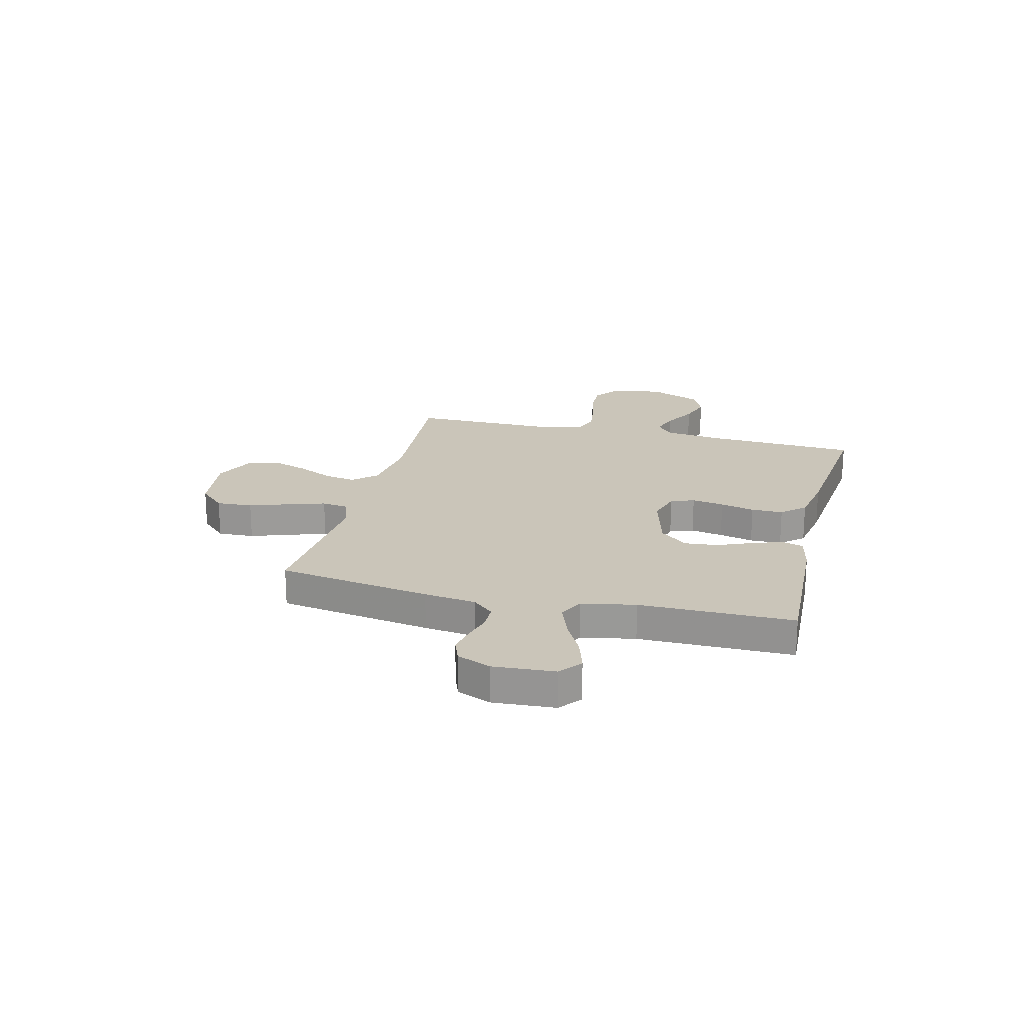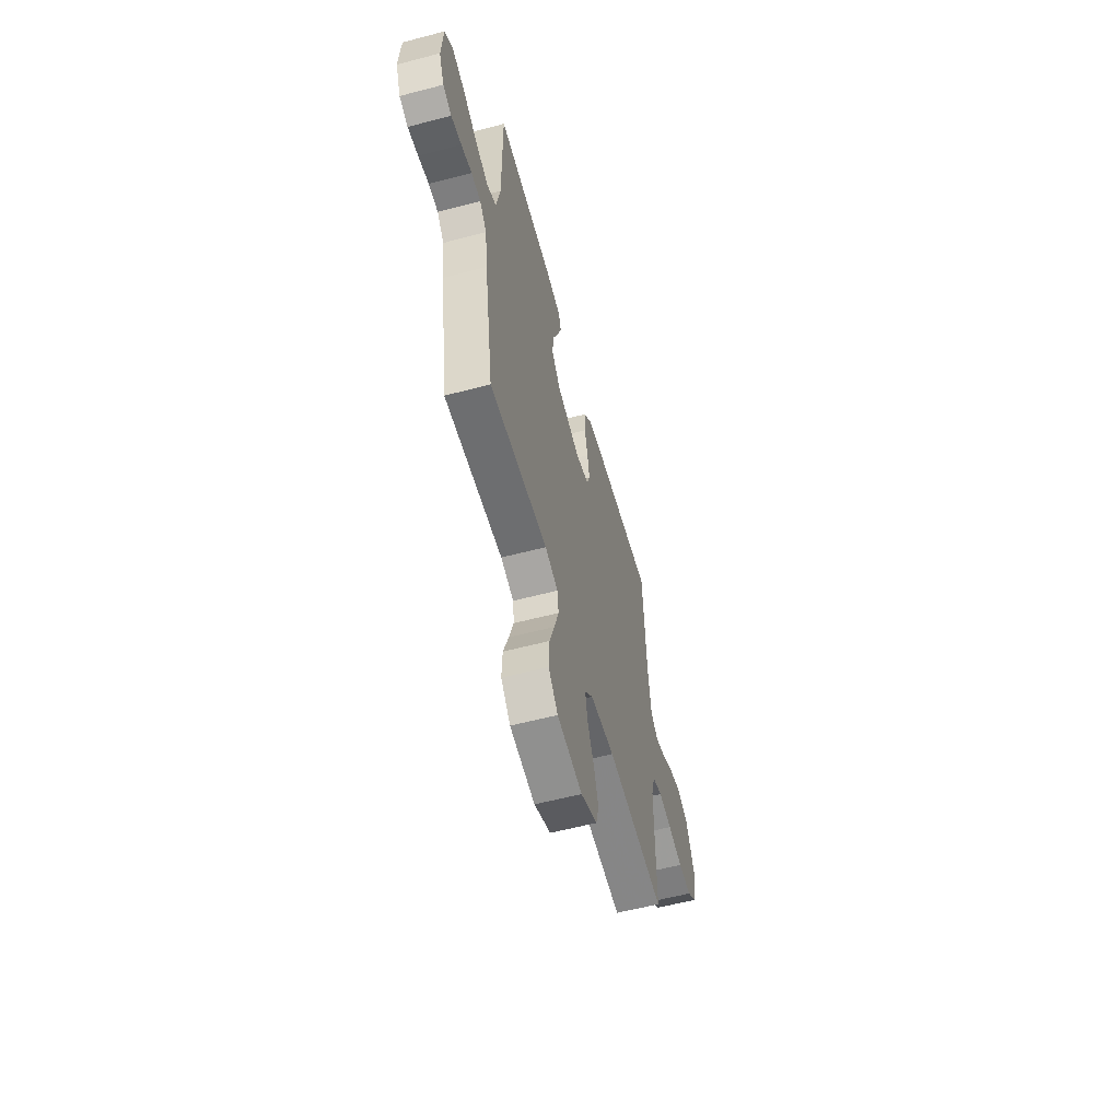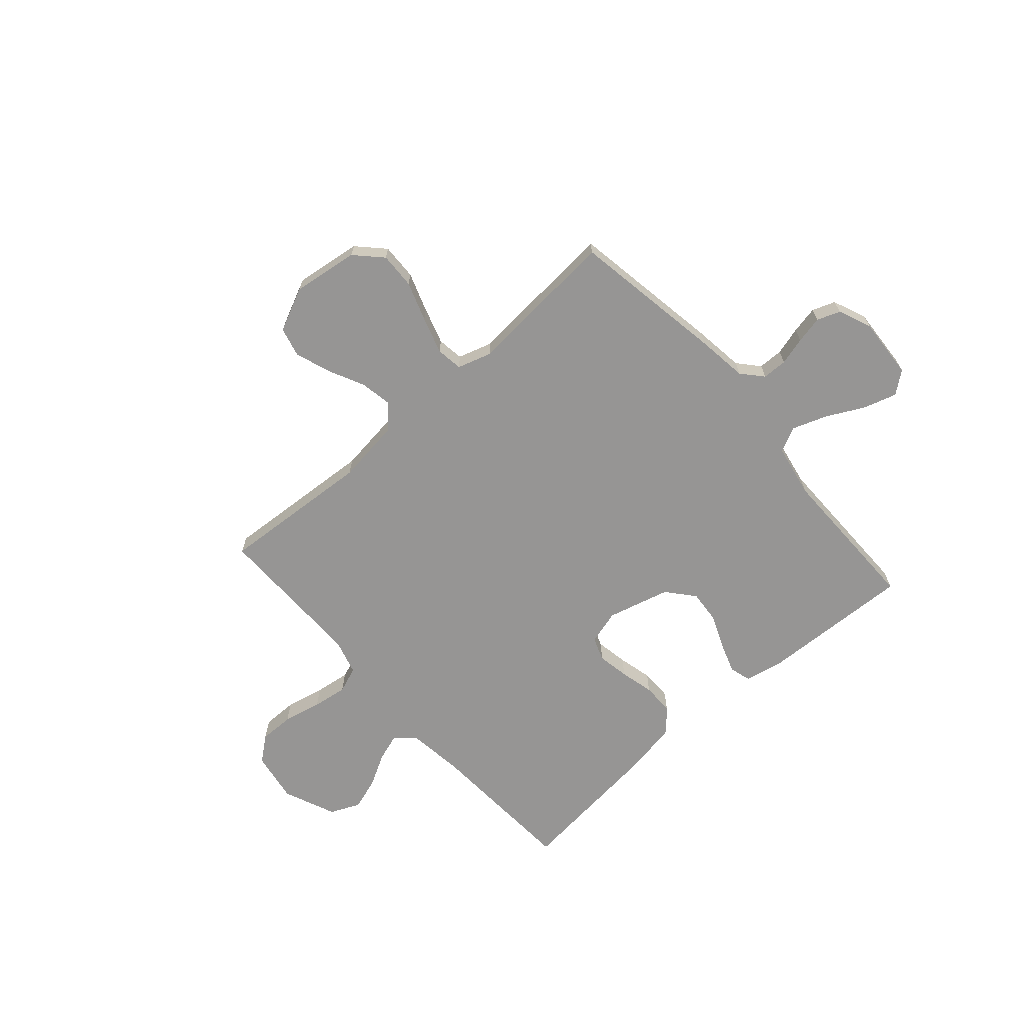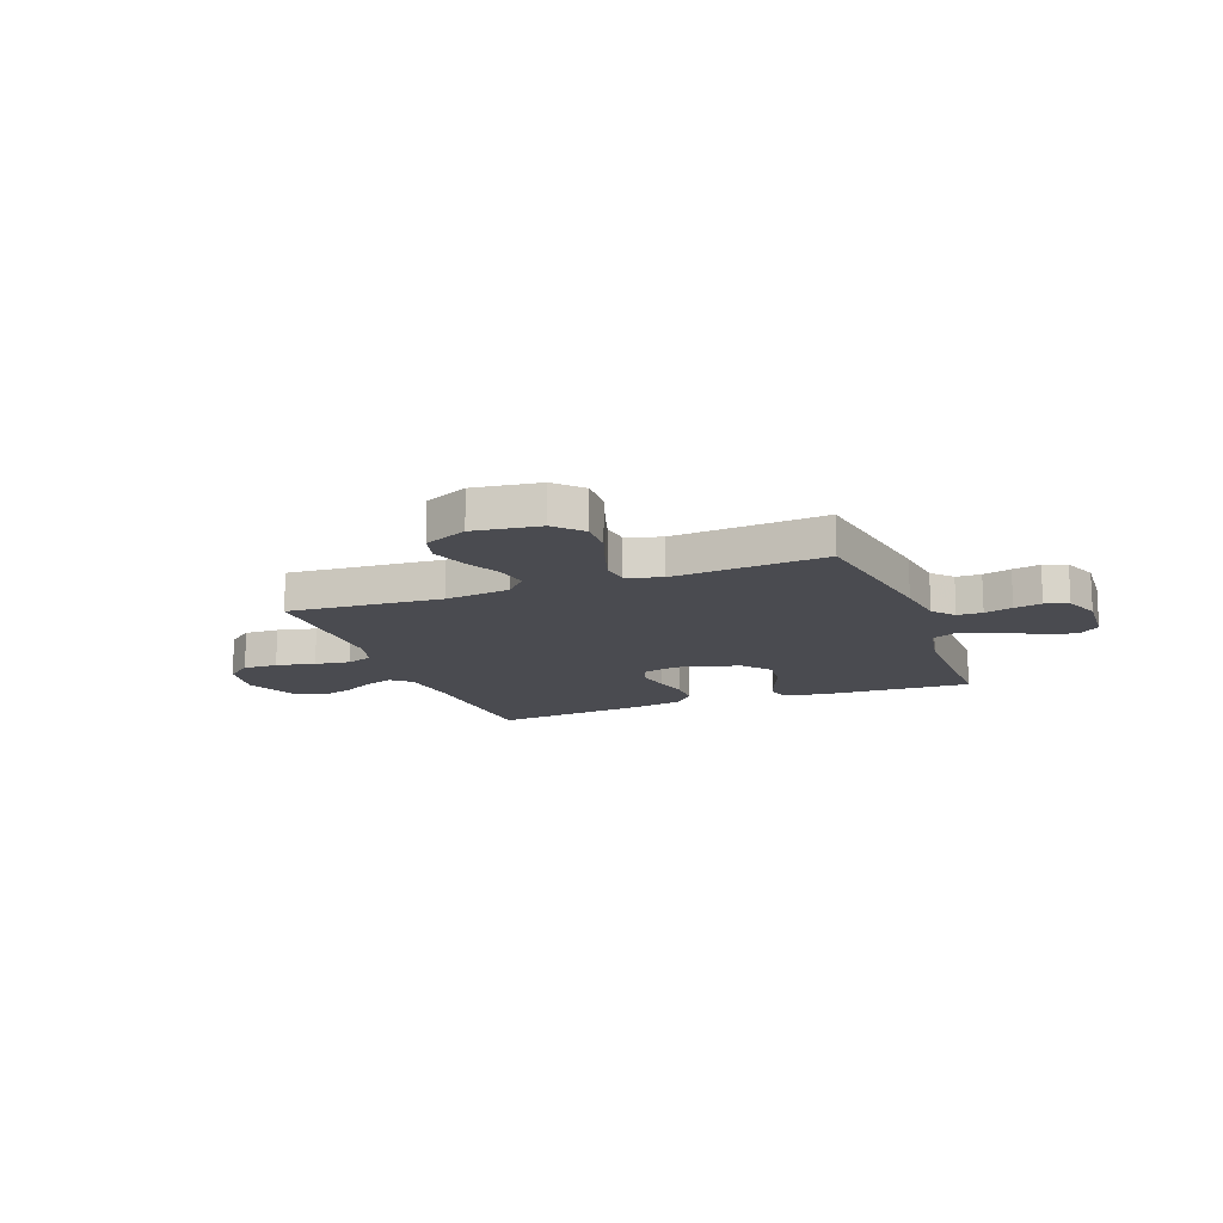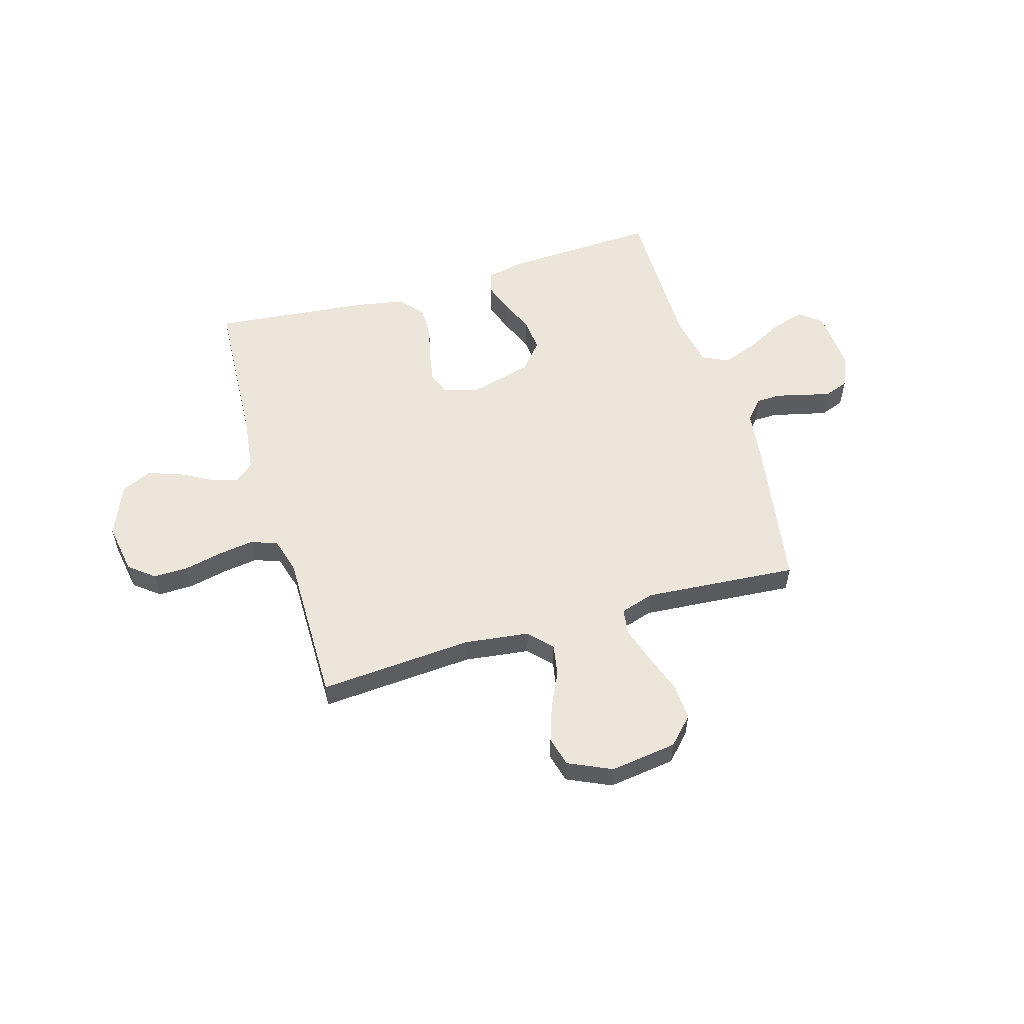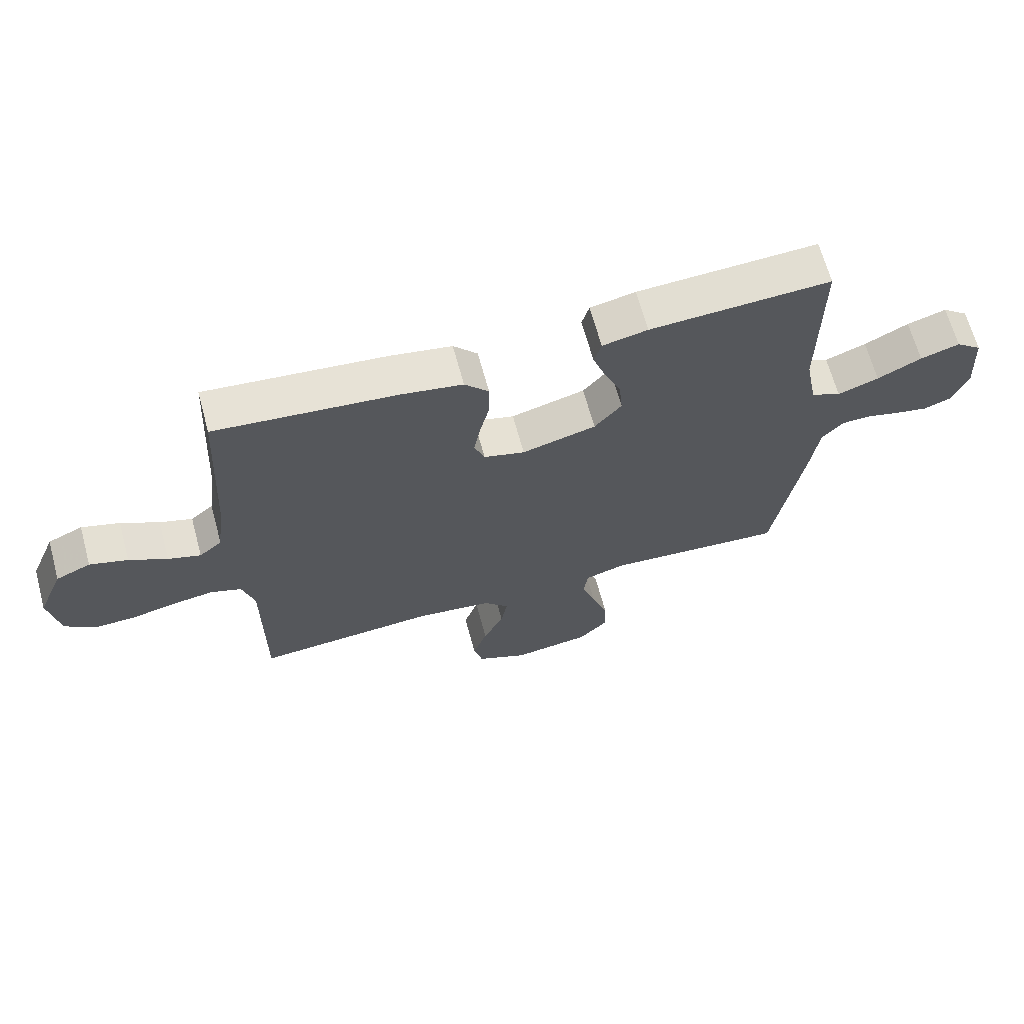
<metadata>
{"format":"obj","ext":"obj","renderer":"f3d","projection":"perspective","resolution":1024,"background":"white","views":[{"elev":20.7,"azim":-76.0,"up":"+Y"},{"elev":-58.3,"azim":-74.8,"up":"+Z"},{"elev":-67.5,"azim":-138.4,"up":"+Y"},{"elev":-14.5,"azim":-159.3,"up":"+Y"},{"elev":55.2,"azim":163.6,"up":"+Y"},{"elev":66.2,"azim":164.8,"up":"+Z"}]}
</metadata>
<code>
v 0.5 0.07 0.5
v 0.516 0.07 0.2
v 0.53 0.07 0.088
v 0.568 0.07 0.056
v 0.622 0.07 0.074
v 0.685 0.07 0.109
v 0.748 0.07 0.129
v 0.806 0.07 0.103
v 0.849 0.07 0
v 0.832 0.07 -0.1
v 0.783 0.07 -0.139
v 0.715 0.07 -0.138
v 0.639 0.07 -0.121
v 0.57 0.07 -0.111
v 0.519 0.07 -0.13
v 0.499 0.07 -0.2
v 0.5 0.07 -0.5
v 0.2 0.07 -0.478
v 0.073 0.07 -0.494
v 0.031 0.07 -0.539
v 0.042 0.07 -0.601
v 0.076 0.07 -0.672
v 0.1 0.07 -0.742
v 0.085 0.07 -0.8
v 0 0.07 -0.839
v -0.13 0.07 -0.821
v -0.179 0.07 -0.77
v -0.176 0.07 -0.699
v -0.149 0.07 -0.622
v -0.126 0.07 -0.55
v -0.133 0.07 -0.498
v -0.2 0.07 -0.477
v -0.5 0.07 -0.5
v -0.548 0.07 -0.2
v -0.561 0.07 -0.099
v -0.597 0.07 -0.058
v -0.646 0.07 -0.057
v -0.701 0.07 -0.072
v -0.755 0.07 -0.083
v -0.8 0.07 -0.066
v -0.827 0.07 0
v -0.819 0.07 0.12
v -0.776 0.07 0.154
v -0.711 0.07 0.134
v -0.638 0.07 0.096
v -0.57 0.07 0.071
v -0.52 0.07 0.095
v -0.5 0.07 0.2
v -0.5 0.07 0.5
v -0.2 0.07 0.486
v -0.125 0.07 0.47
v -0.113 0.07 0.428
v -0.134 0.07 0.368
v -0.162 0.07 0.302
v -0.168 0.07 0.237
v -0.123 0.07 0.183
v 0 0.07 0.15
v 0.068 0.07 0.169
v 0.085 0.07 0.215
v 0.074 0.07 0.278
v 0.058 0.07 0.345
v 0.058 0.07 0.407
v 0.098 0.07 0.452
v 0.2 0.07 0.47
v 0.5 0 0.5
v 0.516 0 0.2
v 0.53 0 0.088
v 0.568 0 0.056
v 0.622 0 0.074
v 0.685 0 0.109
v 0.748 0 0.129
v 0.806 0 0.103
v 0.849 0 0
v 0.832 0 -0.1
v 0.783 0 -0.139
v 0.715 0 -0.138
v 0.639 0 -0.121
v 0.57 0 -0.111
v 0.519 0 -0.13
v 0.499 0 -0.2
v 0.5 0 -0.5
v 0.2 0 -0.478
v 0.073 0 -0.494
v 0.031 0 -0.539
v 0.042 0 -0.601
v 0.076 0 -0.672
v 0.1 0 -0.742
v 0.085 0 -0.8
v 0 0 -0.839
v -0.13 0 -0.821
v -0.179 0 -0.77
v -0.176 0 -0.699
v -0.149 0 -0.622
v -0.126 0 -0.55
v -0.133 0 -0.498
v -0.2 0 -0.477
v -0.5 0 -0.5
v -0.548 0 -0.2
v -0.561 0 -0.099
v -0.597 0 -0.058
v -0.646 0 -0.057
v -0.701 0 -0.072
v -0.755 0 -0.083
v -0.8 0 -0.066
v -0.827 0 0
v -0.819 0 0.12
v -0.776 0 0.154
v -0.711 0 0.134
v -0.638 0 0.096
v -0.57 0 0.071
v -0.52 0 0.095
v -0.5 0 0.2
v -0.5 0 0.5
v -0.2 0 0.486
v -0.125 0 0.47
v -0.113 0 0.428
v -0.134 0 0.368
v -0.162 0 0.302
v -0.168 0 0.237
v -0.123 0 0.183
v 0 0 0.15
v 0.068 0 0.169
v 0.085 0 0.215
v 0.074 0 0.278
v 0.058 0 0.345
v 0.058 0 0.407
v 0.098 0 0.452
v 0.2 0 0.47
f 64 1 2
f 63 64 2
f 62 63 2
f 61 62 2
f 60 61 2
f 59 60 2 3
f 58 59 3 4
f 57 58 4
f 52 53 54
f 51 52 54
f 50 51 54
f 49 50 54
f 48 49 54
f 47 48 54 55
f 46 47 55 56
f 43 44 45
f 42 43 45
f 41 42 45
f 40 41 45
f 39 40 45
f 38 39 45
f 37 38 45
f 36 37 45 46
f 46 56 57
f 36 46 57
f 35 36 57
f 35 57 4
f 34 35 4
f 33 34 4
f 32 33 4
f 27 28 29
f 26 27 29
f 25 26 29
f 24 25 29
f 23 24 29
f 22 23 29
f 21 22 29
f 20 21 29 30
f 19 20 30 31
f 16 17 18
f 31 32 4
f 19 31 4
f 18 19 4
f 16 18 4
f 15 16 4
f 11 12 13
f 10 11 13
f 9 10 13
f 8 9 13
f 7 8 13
f 6 7 13
f 5 6 13
f 14 15 4 5
f 5 13 14
f 66 65 128
f 66 128 127
f 66 127 126
f 66 126 125
f 66 125 124
f 67 66 124 123
f 68 67 123 122
f 68 122 121
f 118 117 116
f 118 116 115
f 118 115 114
f 118 114 113
f 118 113 112
f 119 118 112 111
f 120 119 111 110
f 109 108 107
f 109 107 106
f 109 106 105
f 109 105 104
f 109 104 103
f 109 103 102
f 109 102 101
f 110 109 101 100
f 121 120 110
f 121 110 100
f 121 100 99
f 68 121 99
f 68 99 98
f 68 98 97
f 68 97 96
f 93 92 91
f 93 91 90
f 93 90 89
f 93 89 88
f 93 88 87
f 93 87 86
f 93 86 85
f 94 93 85 84
f 95 94 84 83
f 82 81 80
f 68 96 95
f 68 95 83
f 68 83 82
f 68 82 80
f 68 80 79
f 77 76 75
f 77 75 74
f 77 74 73
f 77 73 72
f 77 72 71
f 77 71 70
f 77 70 69
f 69 68 79 78
f 78 77 69
f 1 65 66 2
f 2 66 67 3
f 3 67 68 4
f 4 68 69 5
f 5 69 70 6
f 6 70 71 7
f 7 71 72 8
f 8 72 73 9
f 9 73 74 10
f 10 74 75 11
f 11 75 76 12
f 12 76 77 13
f 13 77 78 14
f 14 78 79 15
f 15 79 80 16
f 16 80 81 17
f 17 81 82 18
f 18 82 83 19
f 19 83 84 20
f 20 84 85 21
f 21 85 86 22
f 22 86 87 23
f 23 87 88 24
f 24 88 89 25
f 25 89 90 26
f 26 90 91 27
f 27 91 92 28
f 28 92 93 29
f 29 93 94 30
f 30 94 95 31
f 31 95 96 32
f 32 96 97 33
f 33 97 98 34
f 34 98 99 35
f 35 99 100 36
f 36 100 101 37
f 37 101 102 38
f 38 102 103 39
f 39 103 104 40
f 40 104 105 41
f 41 105 106 42
f 42 106 107 43
f 43 107 108 44
f 44 108 109 45
f 45 109 110 46
f 46 110 111 47
f 47 111 112 48
f 48 112 113 49
f 49 113 114 50
f 50 114 115 51
f 51 115 116 52
f 52 116 117 53
f 53 117 118 54
f 54 118 119 55
f 55 119 120 56
f 56 120 121 57
f 57 121 122 58
f 58 122 123 59
f 59 123 124 60
f 60 124 125 61
f 61 125 126 62
f 62 126 127 63
f 63 127 128 64
f 64 128 65 1

</code>
